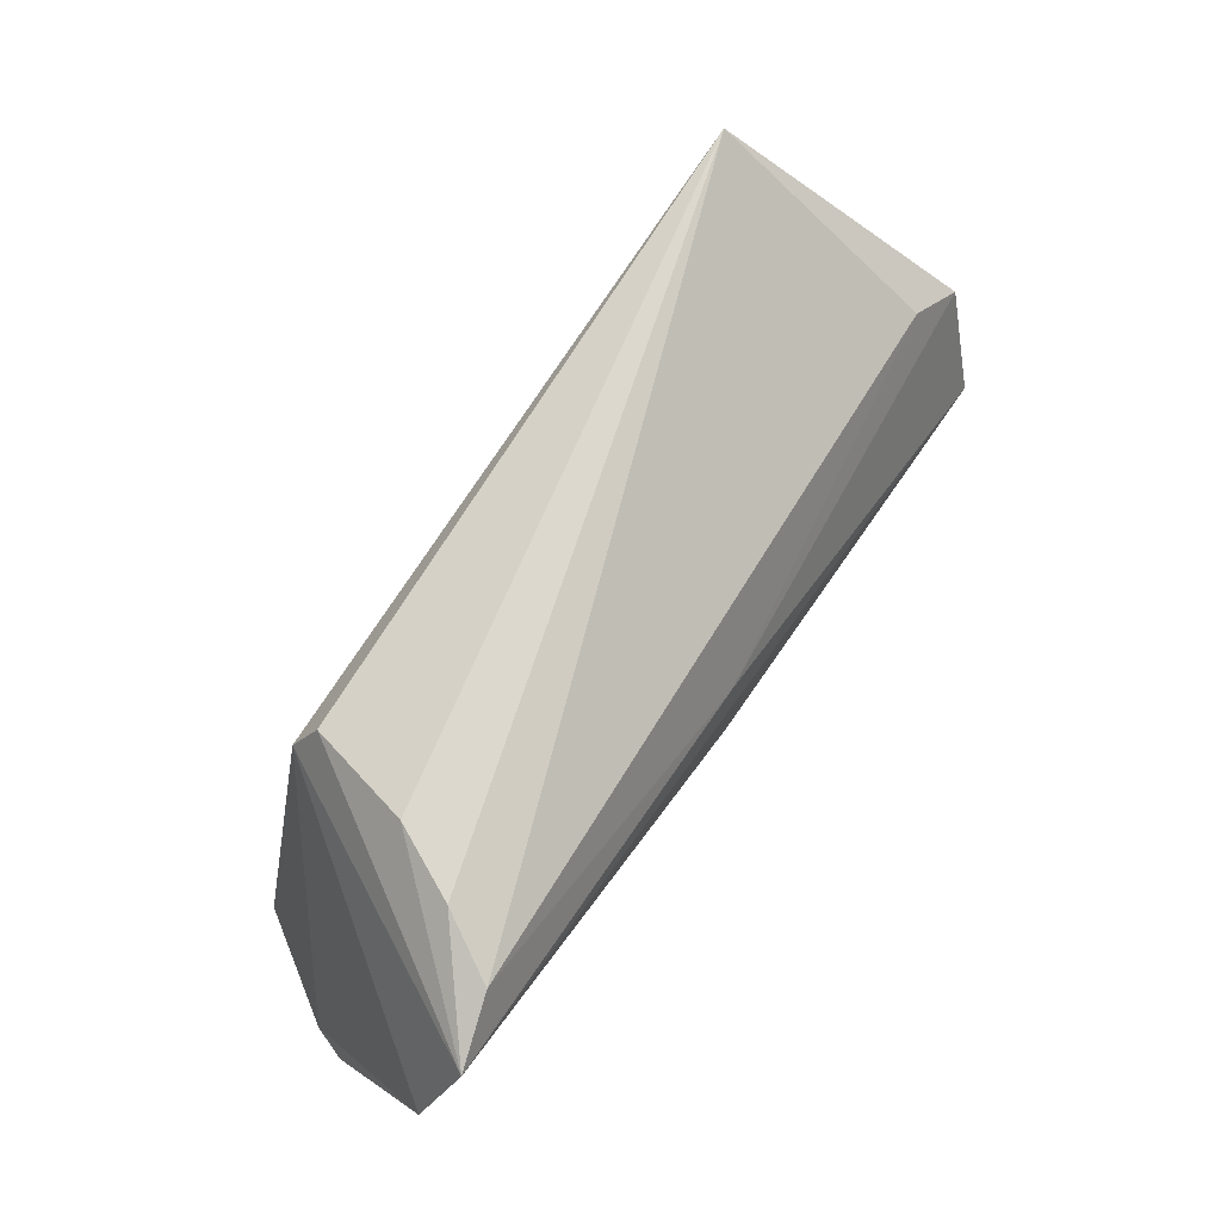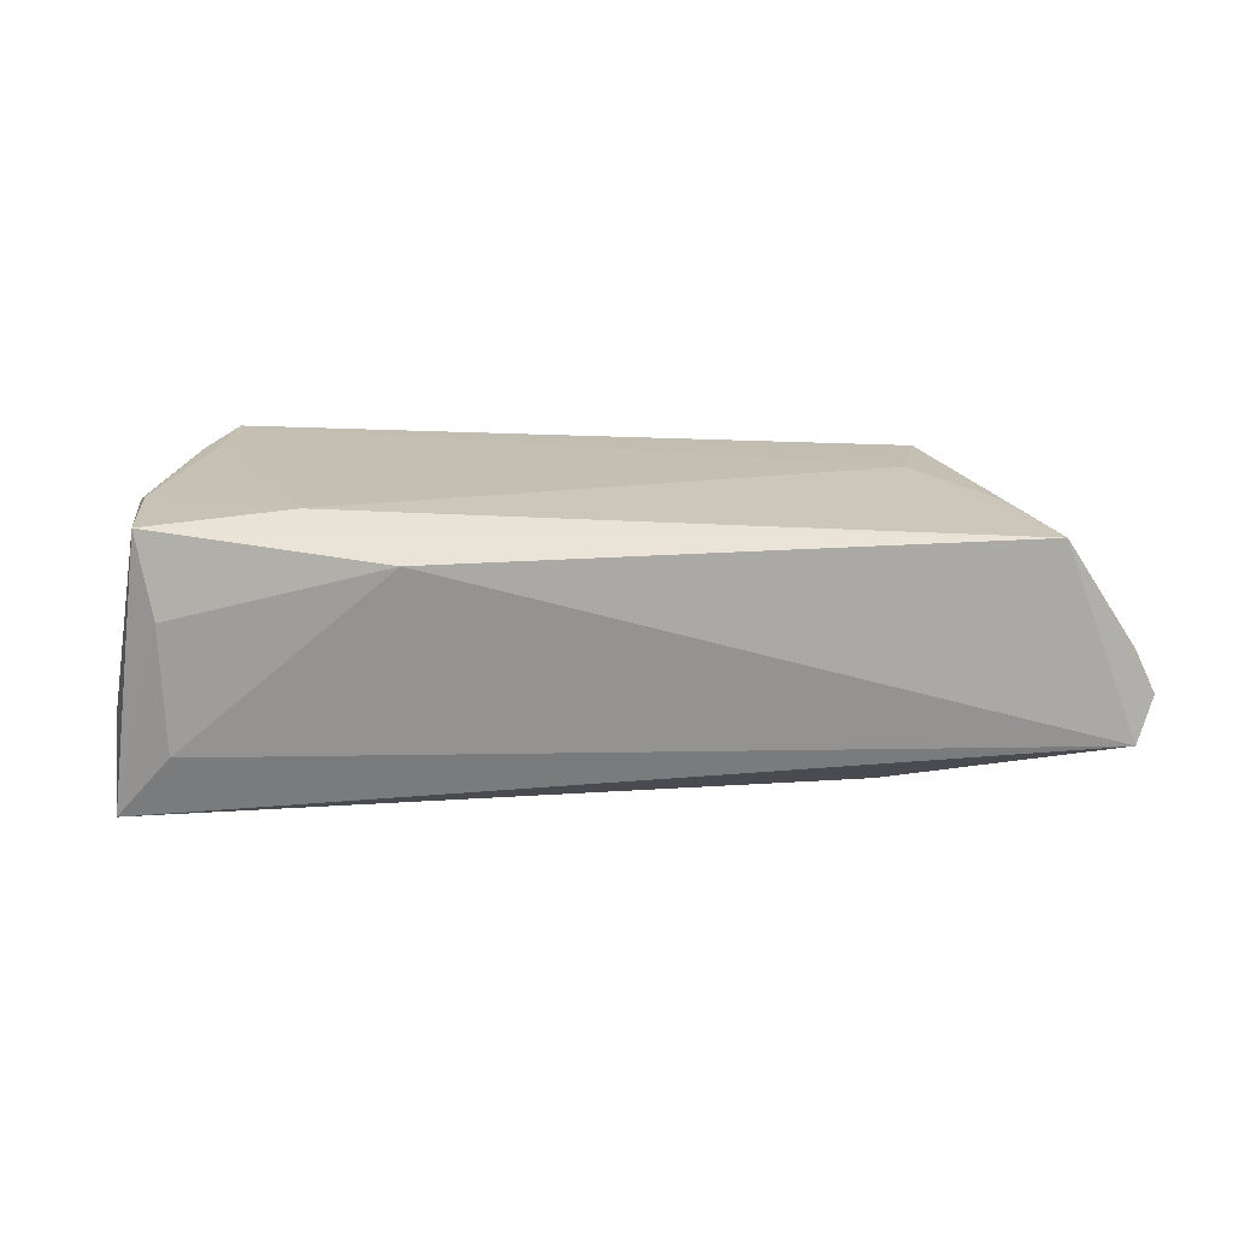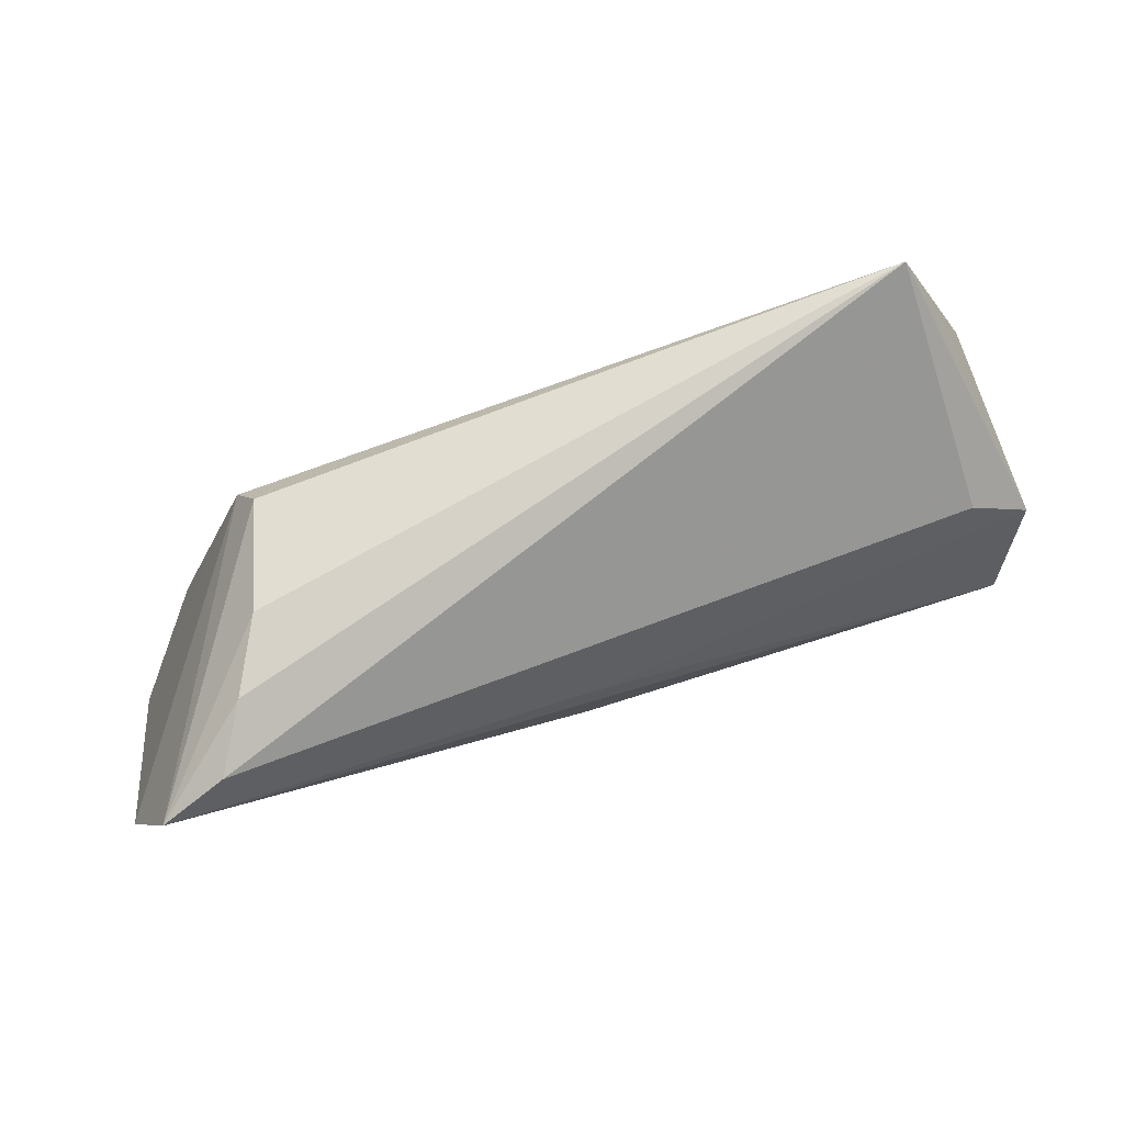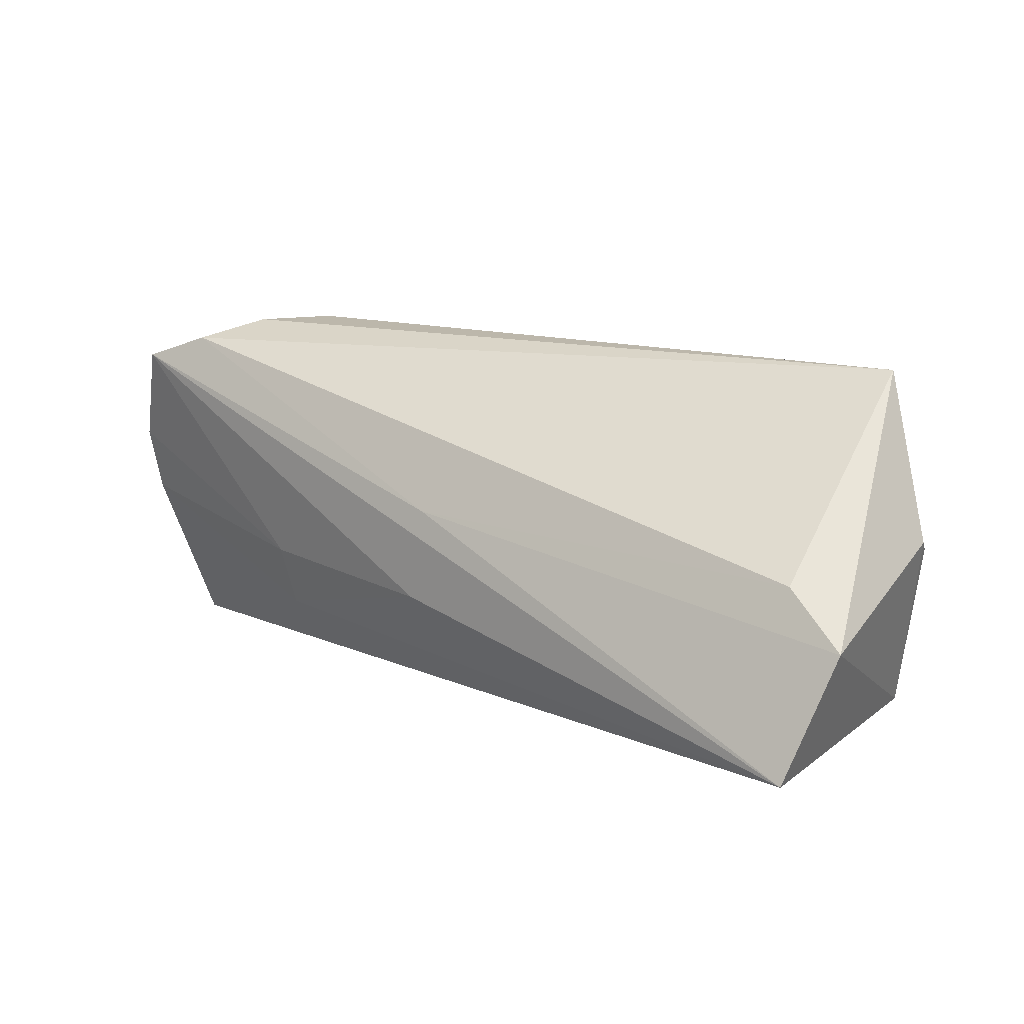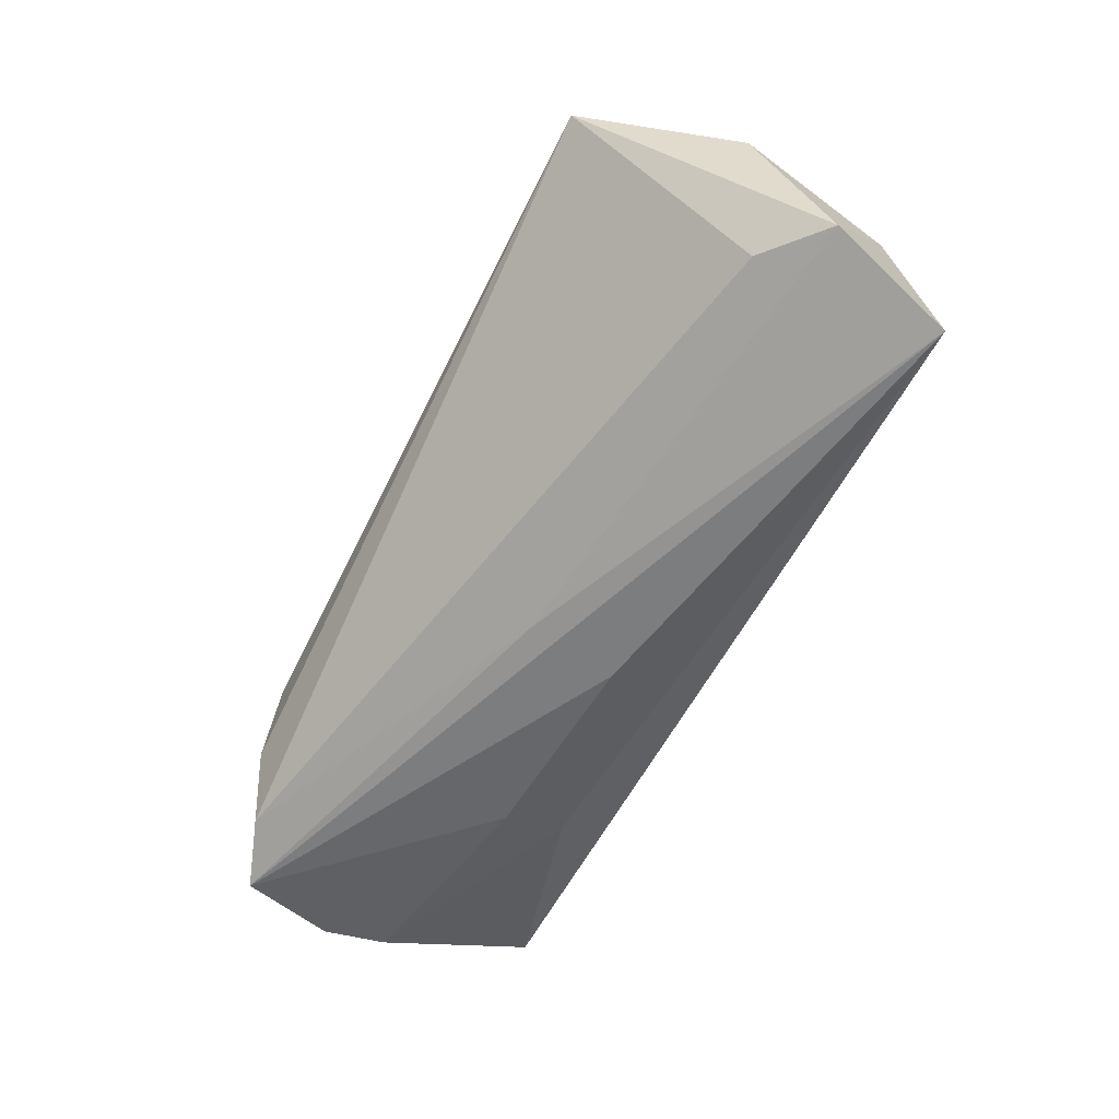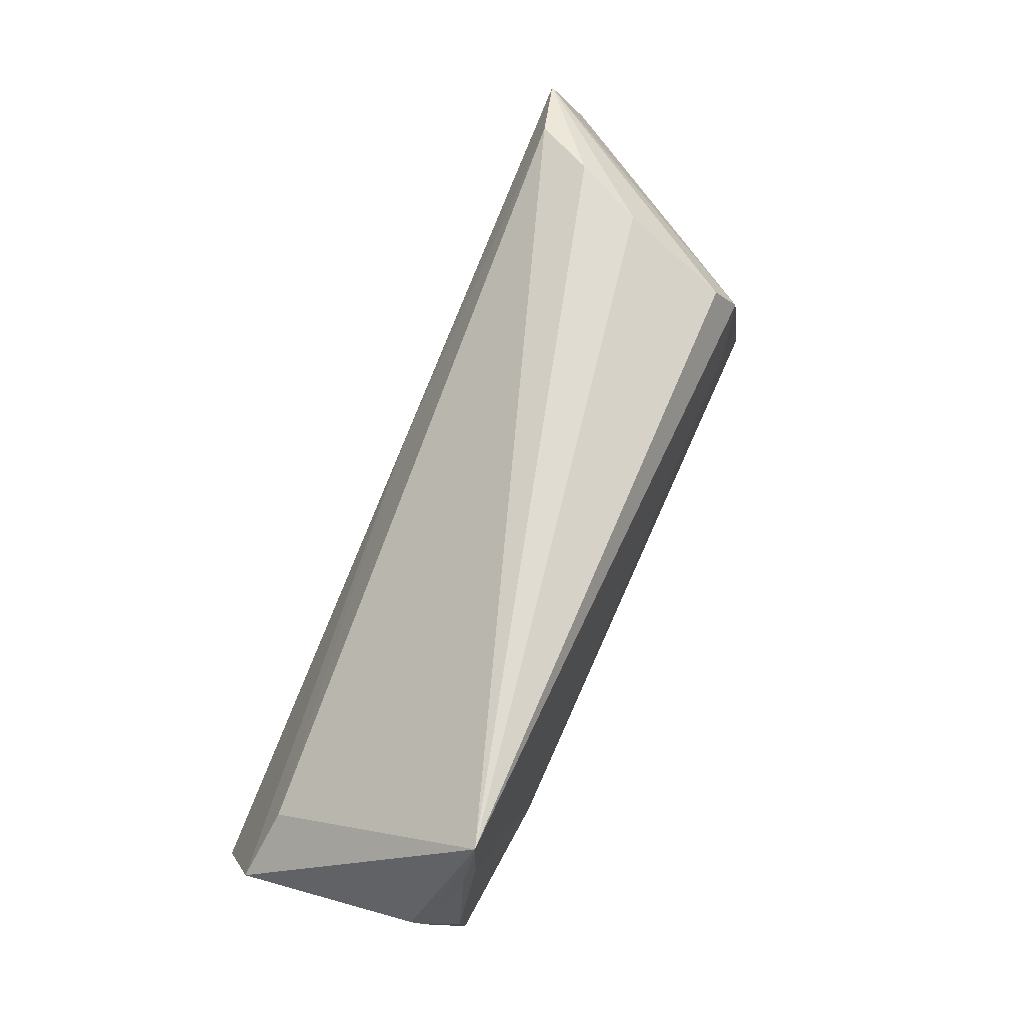
<metadata>
{"format":"obj","ext":"obj","renderer":"f3d","projection":"perspective","resolution":1024,"background":"white","views":[{"elev":72.6,"azim":123.7,"up":"+Y"},{"elev":18.8,"azim":2.3,"up":"+Z"},{"elev":78.8,"azim":161.4,"up":"+Y"},{"elev":14.7,"azim":-139.7,"up":"+Y"},{"elev":-59.0,"azim":-117.2,"up":"+Z"},{"elev":69.0,"azim":-65.9,"up":"+Y"}]}
</metadata>
<code>
v 0.05999 -0.0007895 -0.01513
v -0.05343 0.003938 -0.01168
v -0.0233 -0.02222 0.01266
v -0.05062 0.02624 0.01634
v -0.03539 -0.015 0.01705
v 0.06056 0.007932 -0.01674
v 0.05807 -0.02222 -0.007206
v 0.04179 0.02664 -0.009086
v -0.05089 -0.02014 -0.01132
v 0.04407 -0.007789 0.01681
v 0.05834 -0.01709 0.002269
v -0.05924 0.005723 0.01075
v -0.05392 -0.01788 0.0154
v -0.05855 0.004341 0.0125
v 0.02992 -0.005369 -0.01784
v 0.00188 -0.006578 -0.0197
v -0.0554 -0.005911 0.0156
v -0.05152 -0.0199 0.004854
v -0.05106 0.01411 0.01639
v -0.06179 -0.002463 -0.01331
v 0.03378 0.004613 0.01744
v 0.0003808 0.005719 -0.01892
v 0.05516 0.02117 -0.0197
v 0.0357 0.01643 0.01705
v 0.03719 0.02653 0.0001793
v -0.05332 0.01621 0.01578
v -0.05816 -0.01819 -0.0197
v 0.04648 0.02437 -0.01716
v 0.04929 -0.0205 0.01628
v 0.03348 0.02196 0.01441
v 0.05987 -0.02133 -0.001391
v 0.02994 -0.0139 -0.01508
f 27 13 20
f 12 4 20
f 20 13 12
f 7 27 32
f 13 27 18
f 20 4 2
f 4 28 2
f 22 27 20
f 20 2 22
f 22 2 28
f 4 24 30
f 13 29 5
f 13 5 17
f 7 32 1
f 9 27 7
f 9 18 27
f 16 32 27
f 23 22 28
f 27 22 23
f 23 16 27
f 23 24 6
f 23 30 24
f 31 29 7
f 31 1 6
f 7 1 31
f 6 24 11
f 24 29 11
f 11 31 6
f 29 31 11
f 7 29 3
f 3 9 7
f 18 9 3
f 13 18 3
f 3 29 13
f 4 30 25
f 30 23 25
f 21 5 29
f 21 24 4
f 4 5 21
f 26 17 4
f 14 12 13
f 13 17 14
f 17 26 14
f 4 12 14
f 14 26 4
f 19 5 4
f 4 17 19
f 19 17 5
f 15 1 32
f 32 16 15
f 6 1 15
f 15 23 6
f 16 23 15
f 8 28 4
f 4 25 8
f 8 23 28
f 8 25 23
f 10 29 24
f 24 21 10
f 10 21 29

</code>
